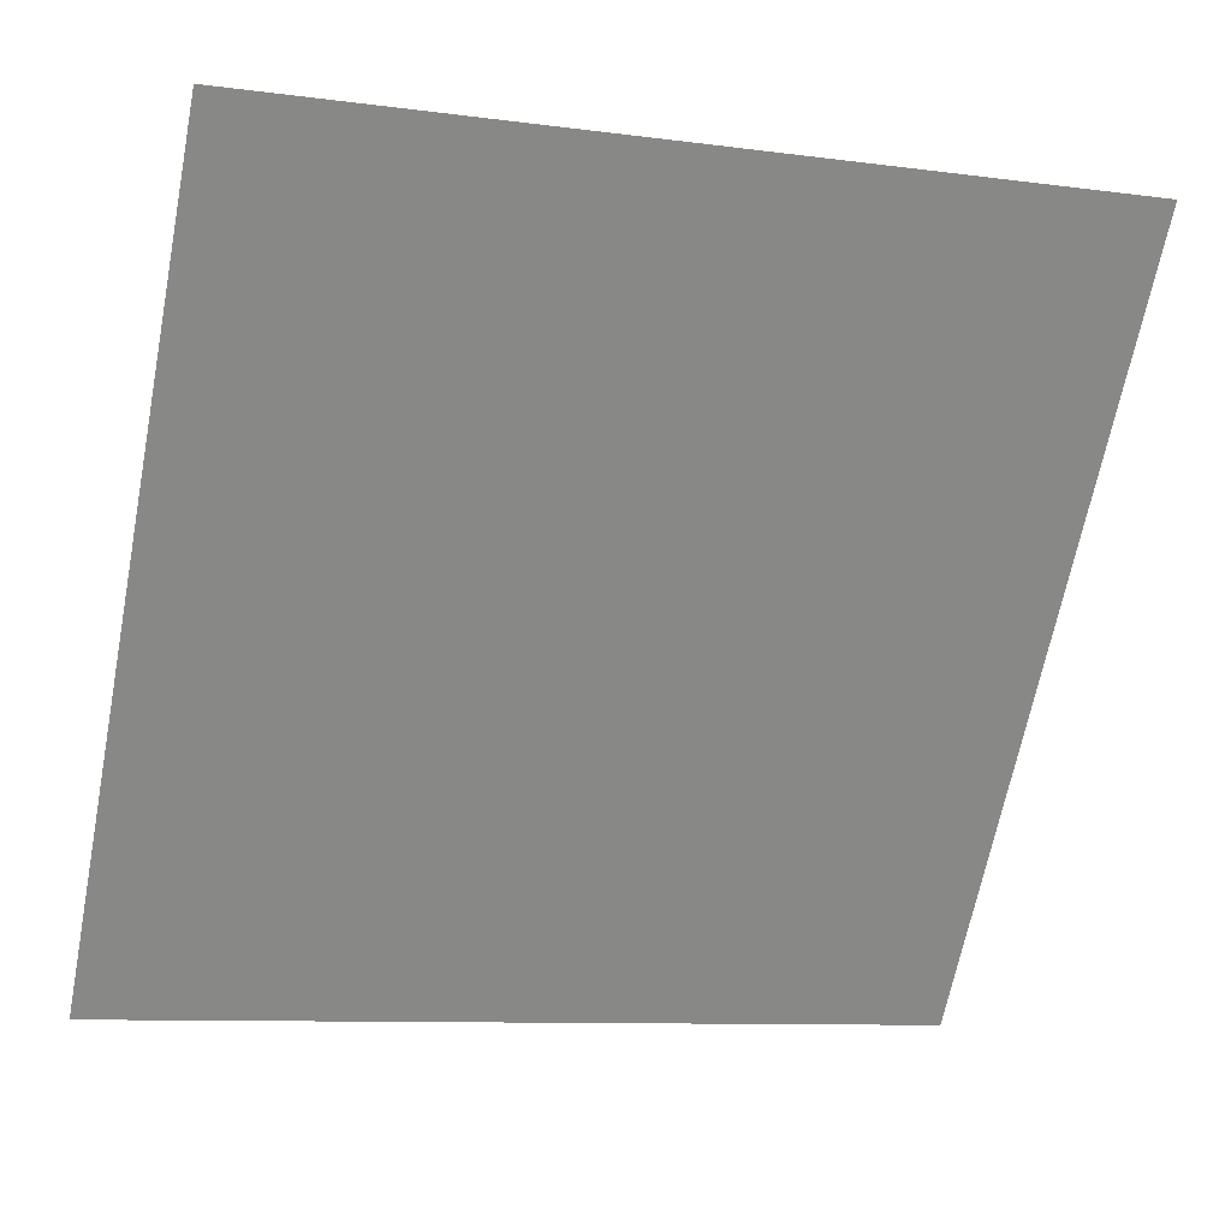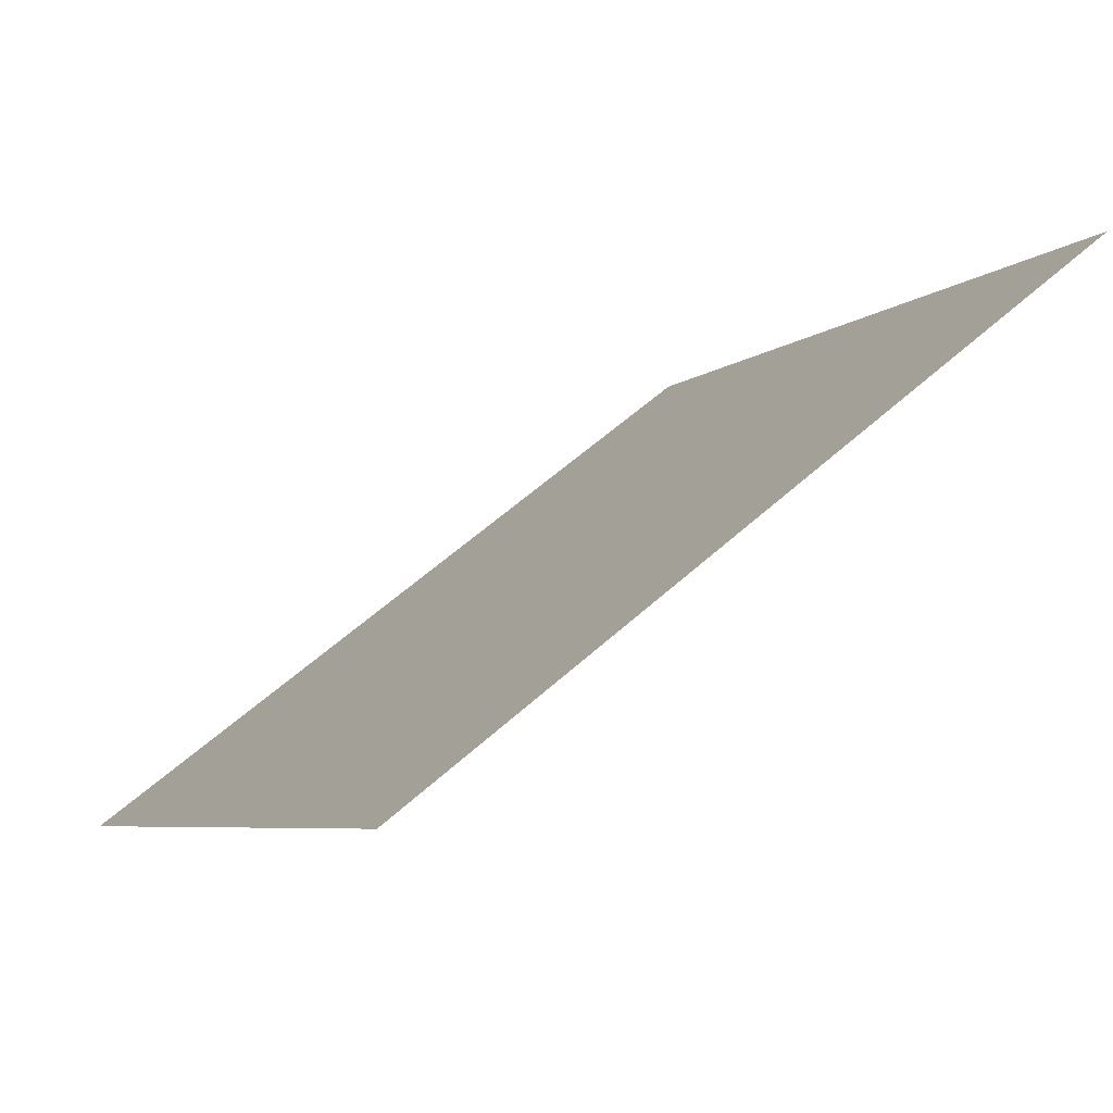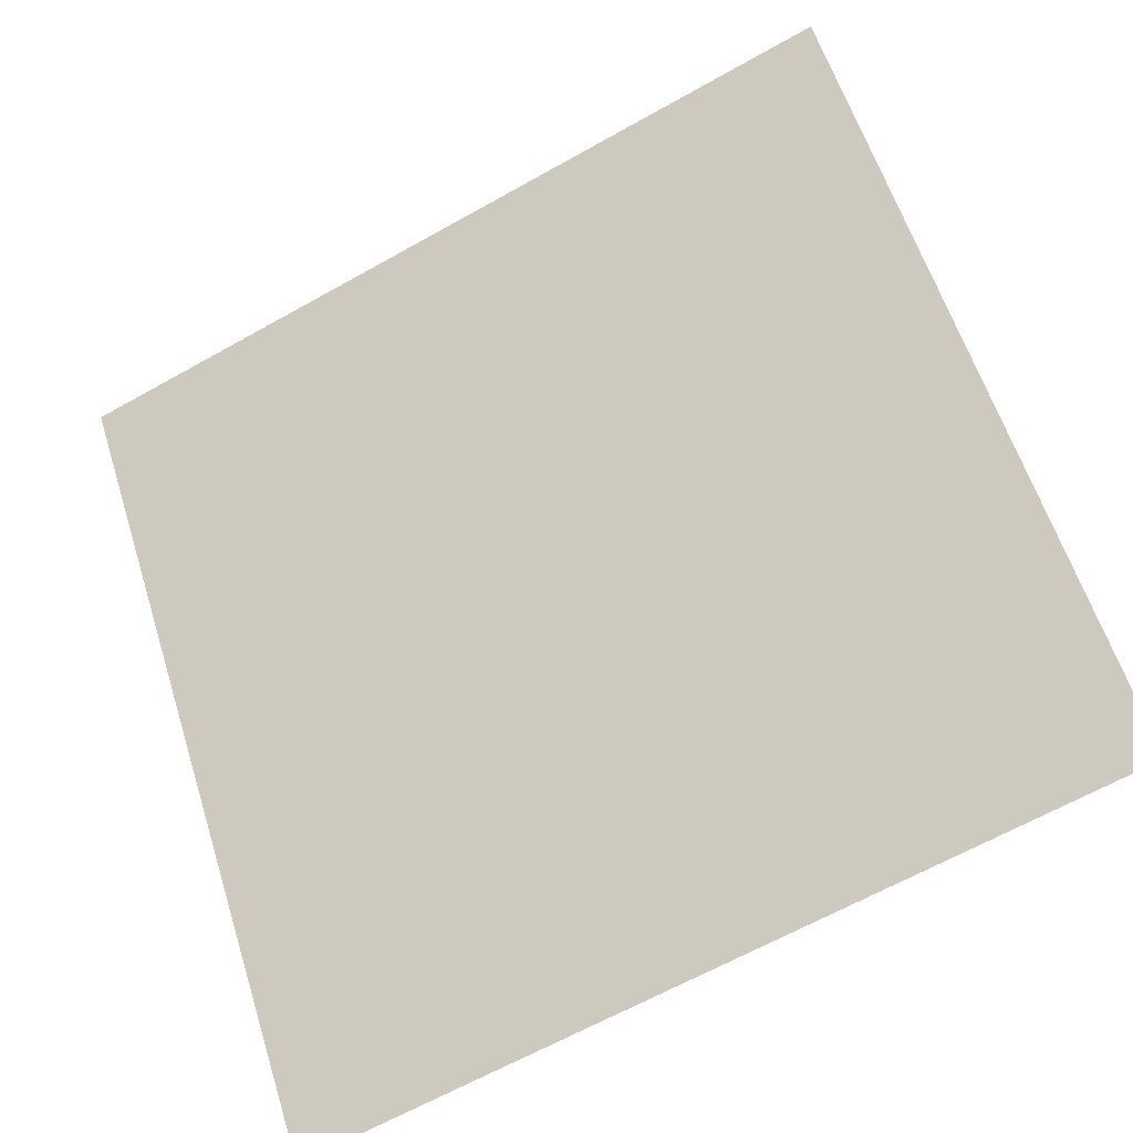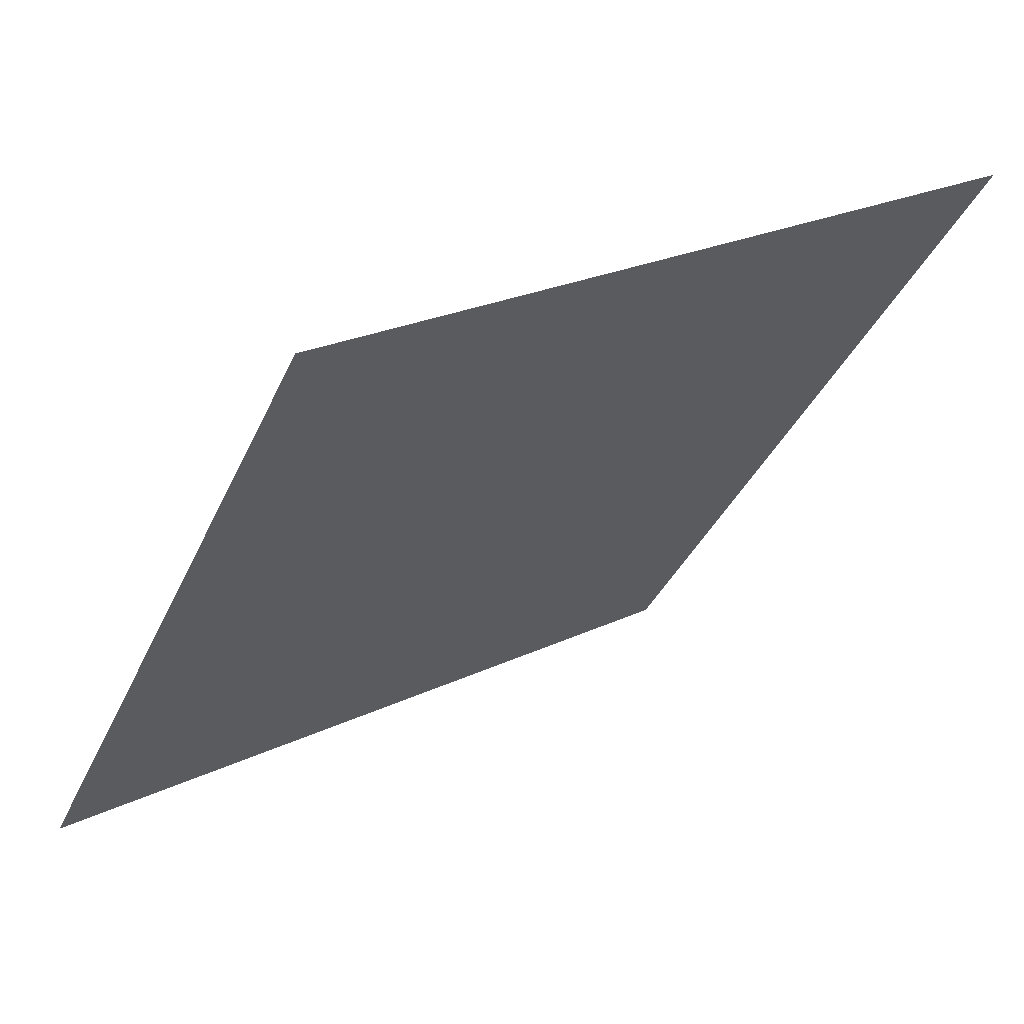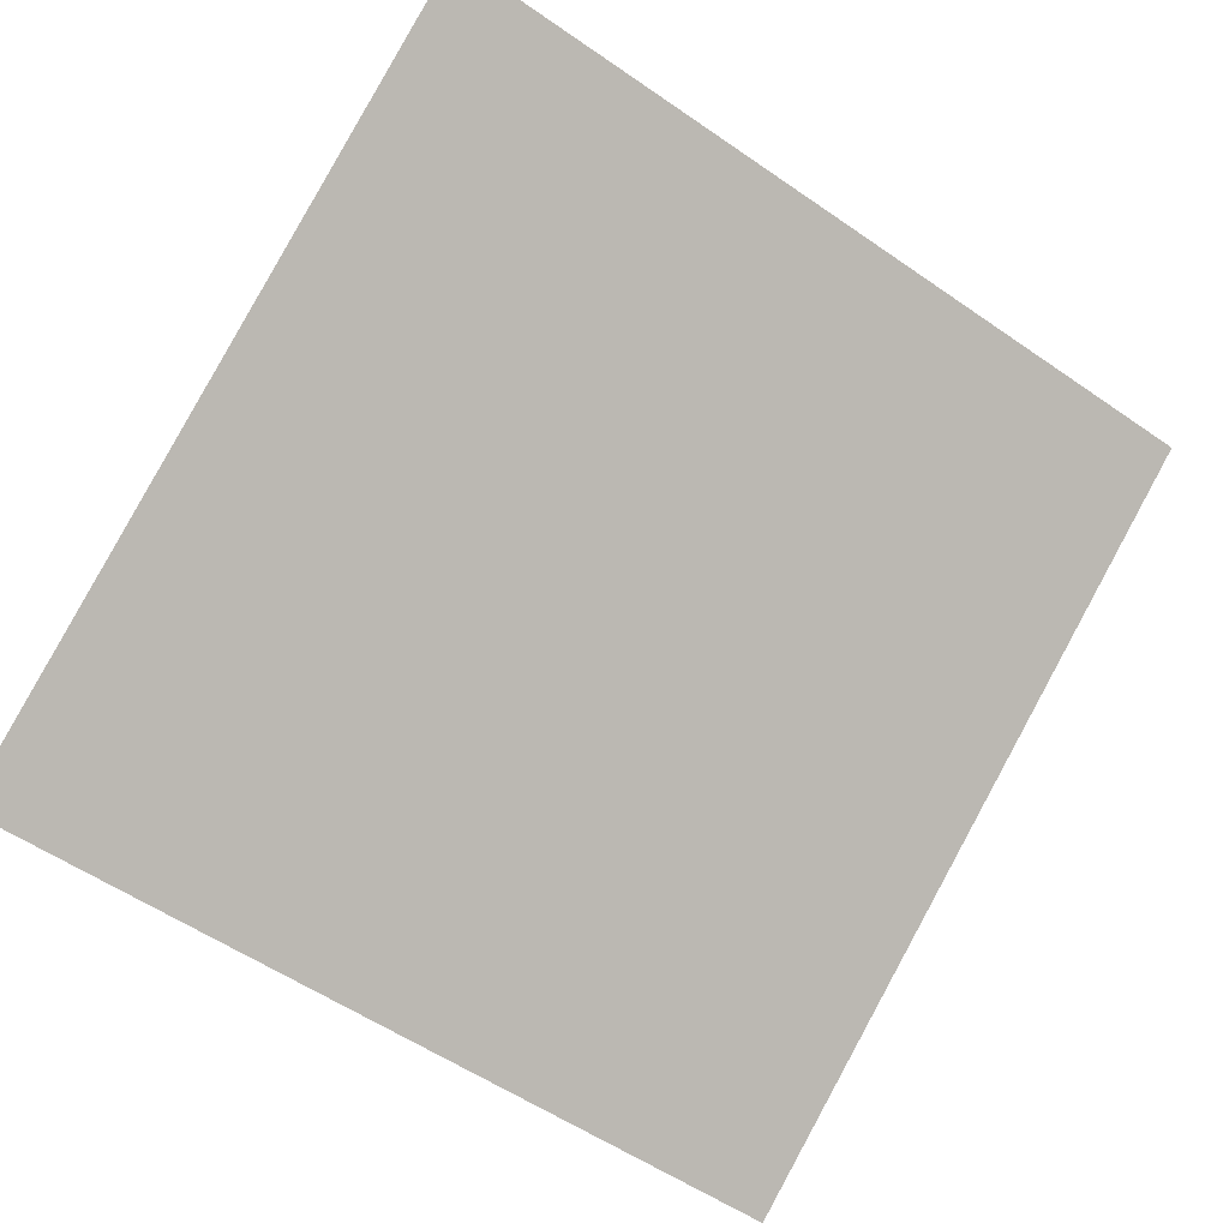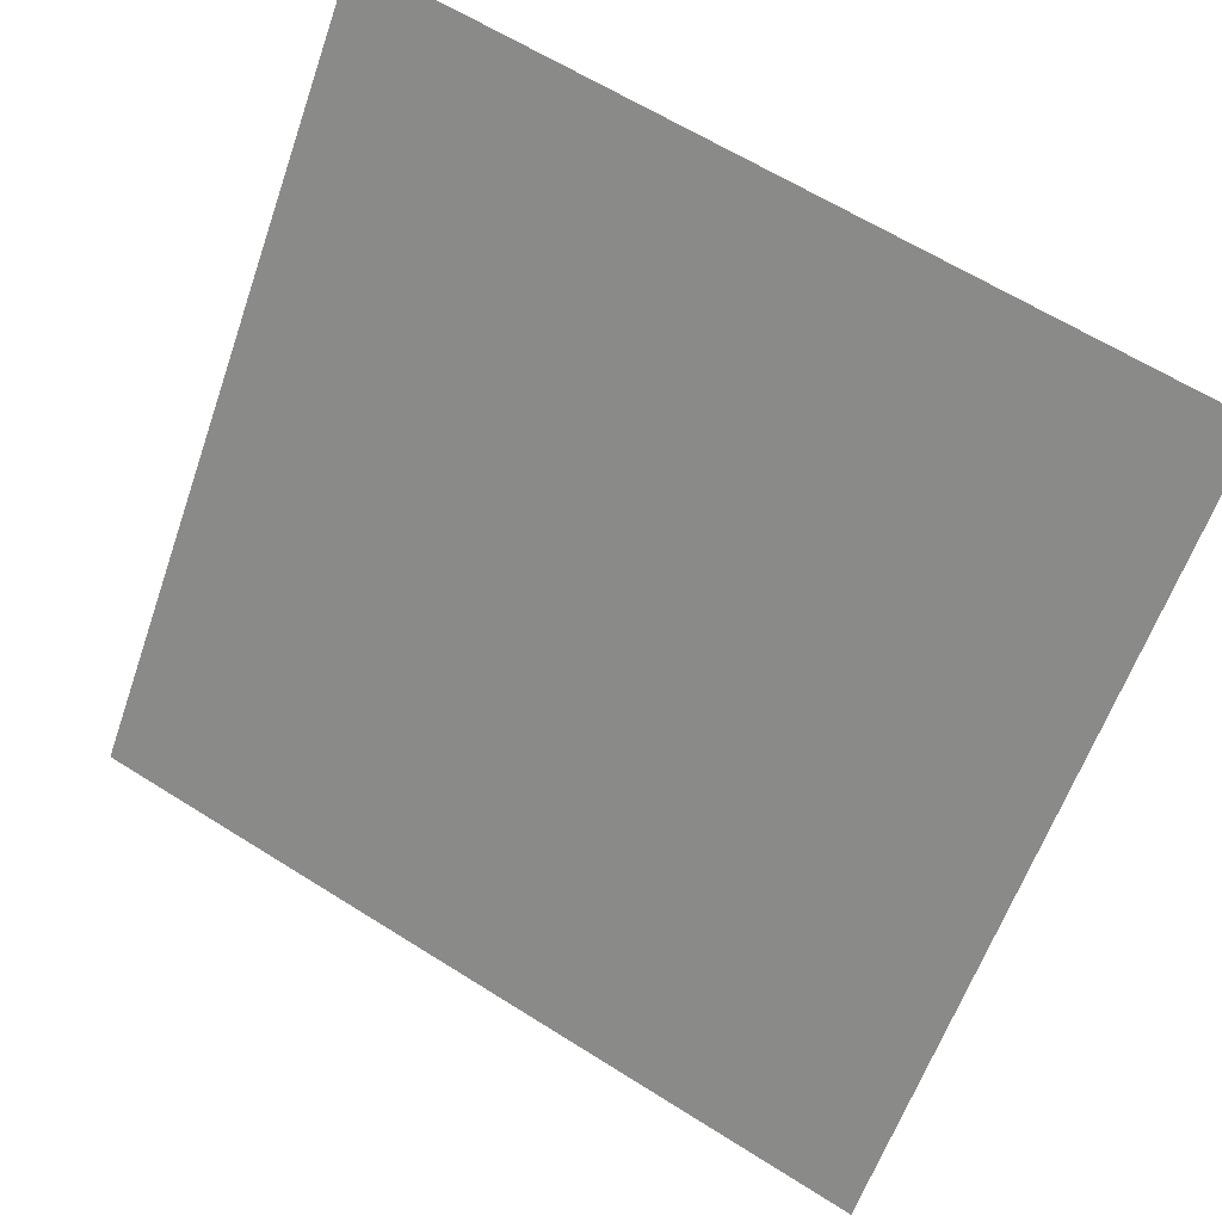
<metadata>
{"format":"obj","ext":"obj","renderer":"f3d","projection":"perspective","resolution":1024,"background":"white","views":[{"elev":-11.2,"azim":159.6,"up":"+Z"},{"elev":55.3,"azim":135.0,"up":"+Z"},{"elev":-63.8,"azim":-151.9,"up":"+Z"},{"elev":23.1,"azim":139.9,"up":"+Z"},{"elev":-53.7,"azim":-35.4,"up":"+Y"},{"elev":62.0,"azim":31.2,"up":"+Z"}]}
</metadata>
<code>
v -0.1474 0.6833 0.3666
v -0.1539 0.6835 0.3666
v -0.1538 0.6874 0.3719
v -0.1473 0.6872 0.3718
f 4 3 2 1

</code>
